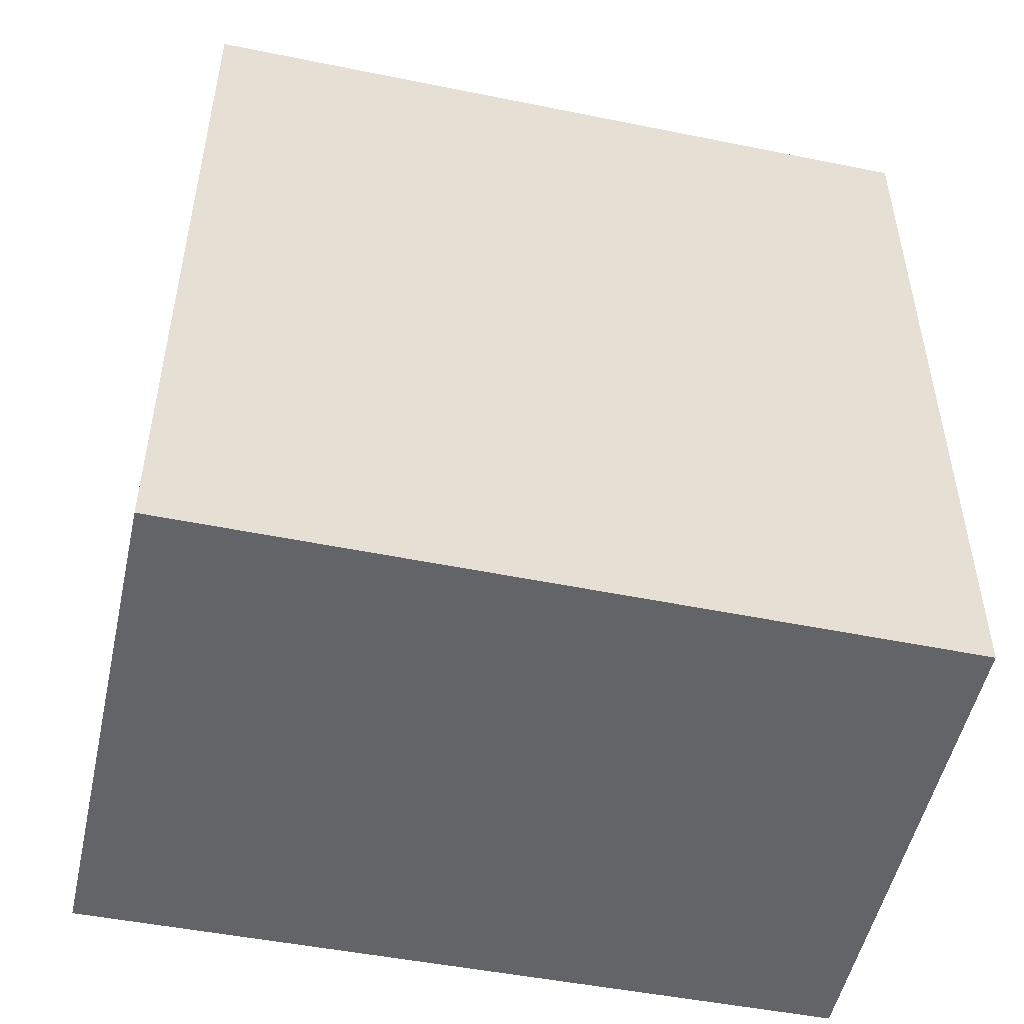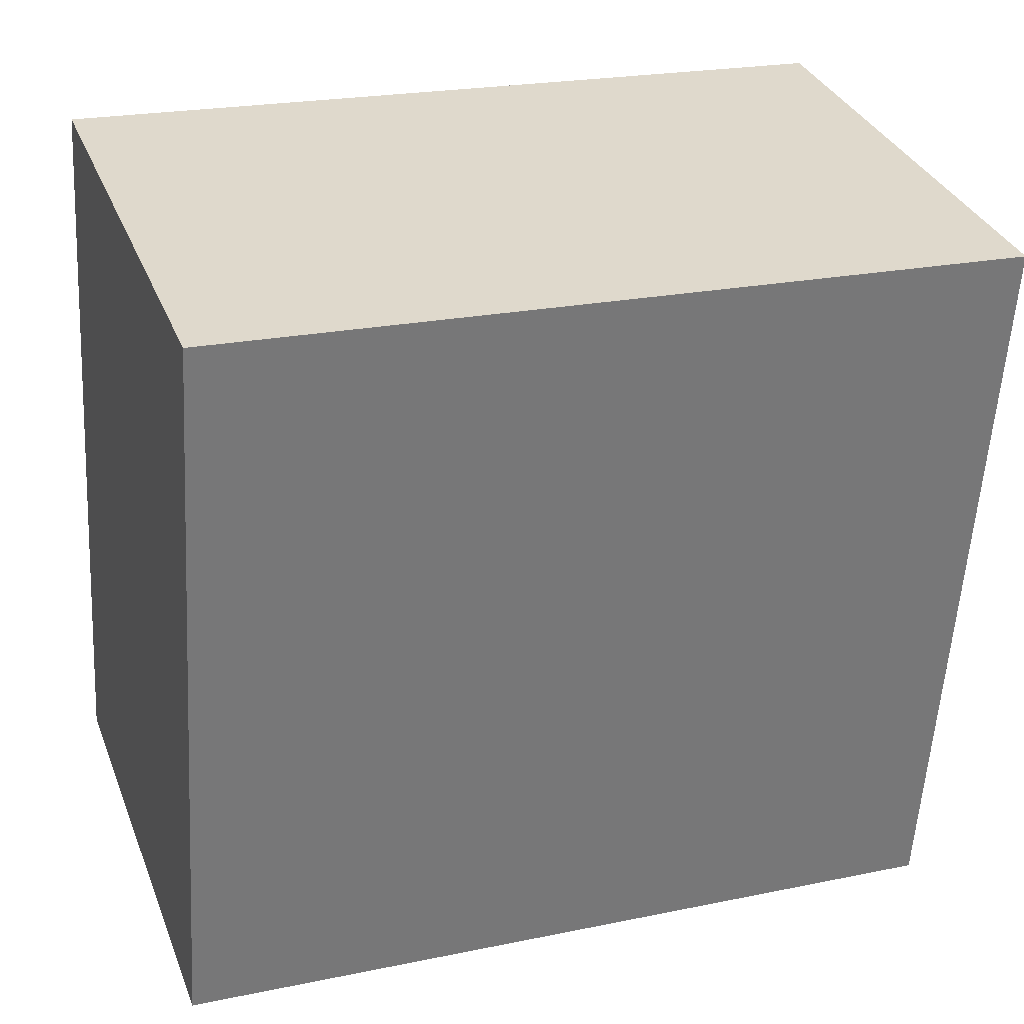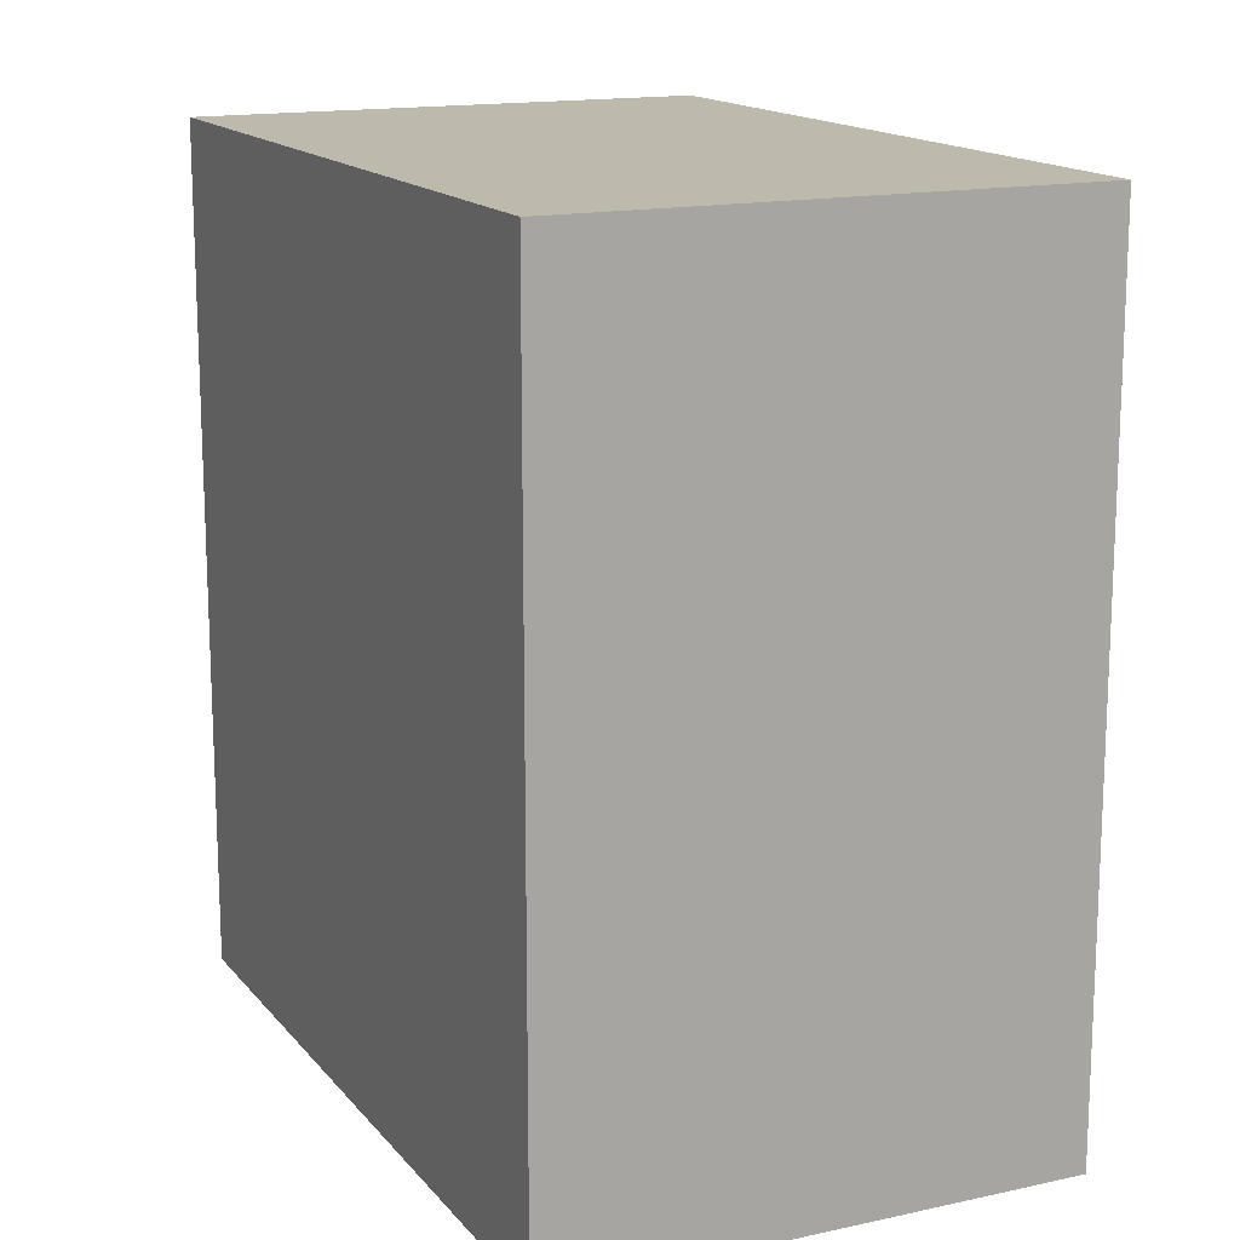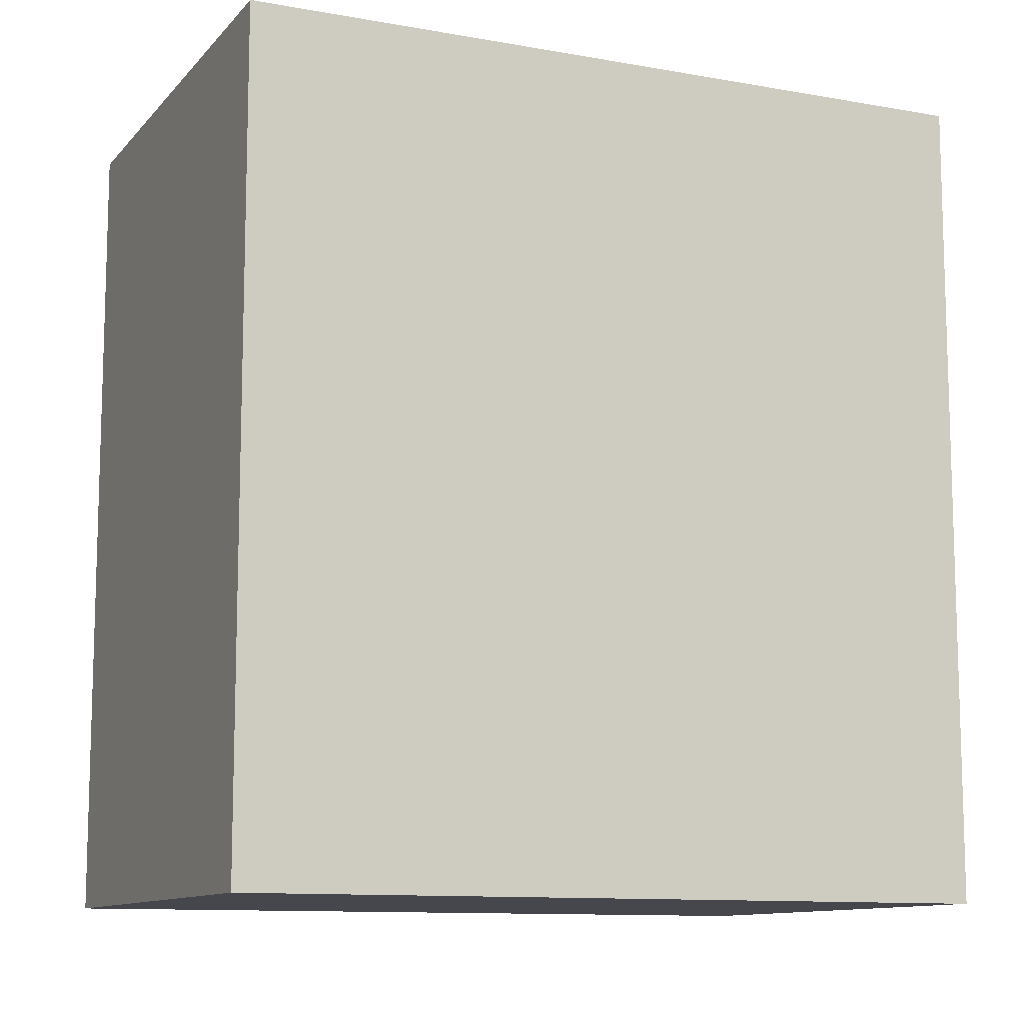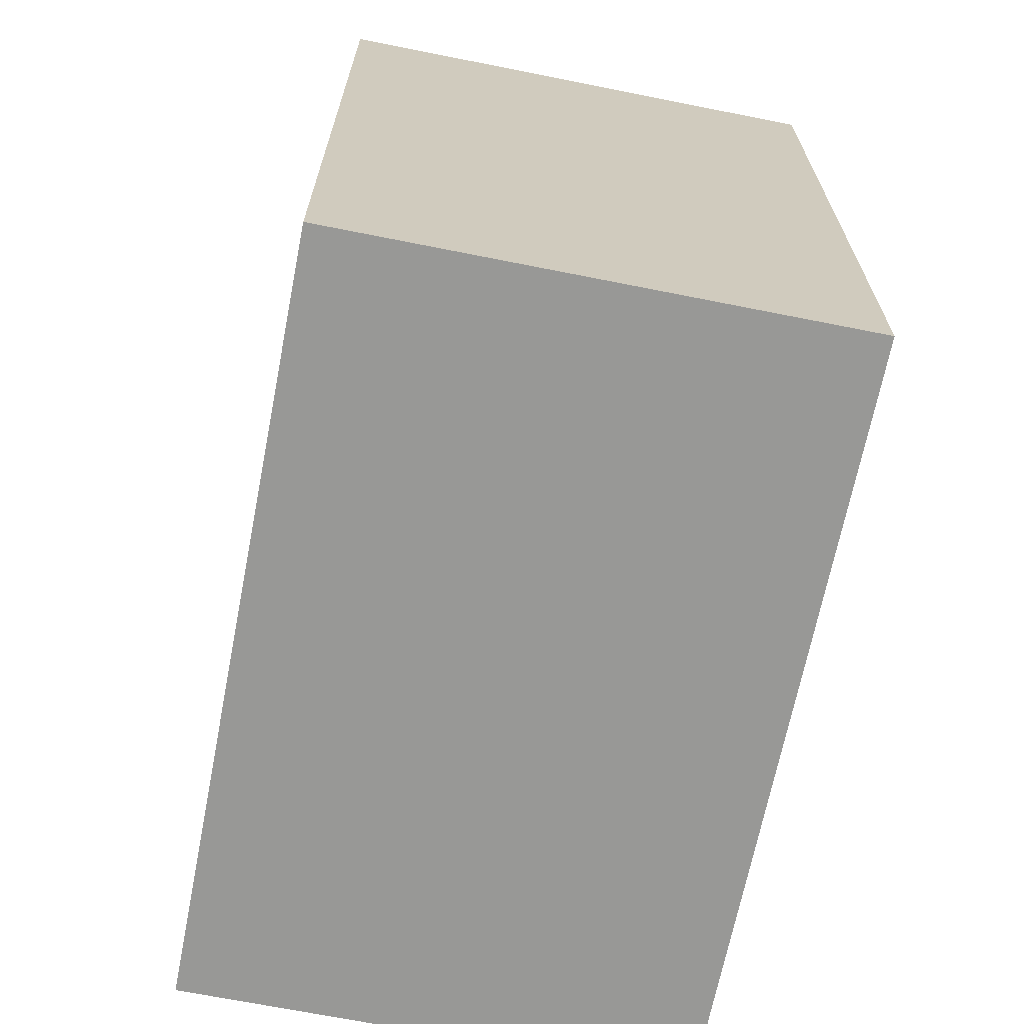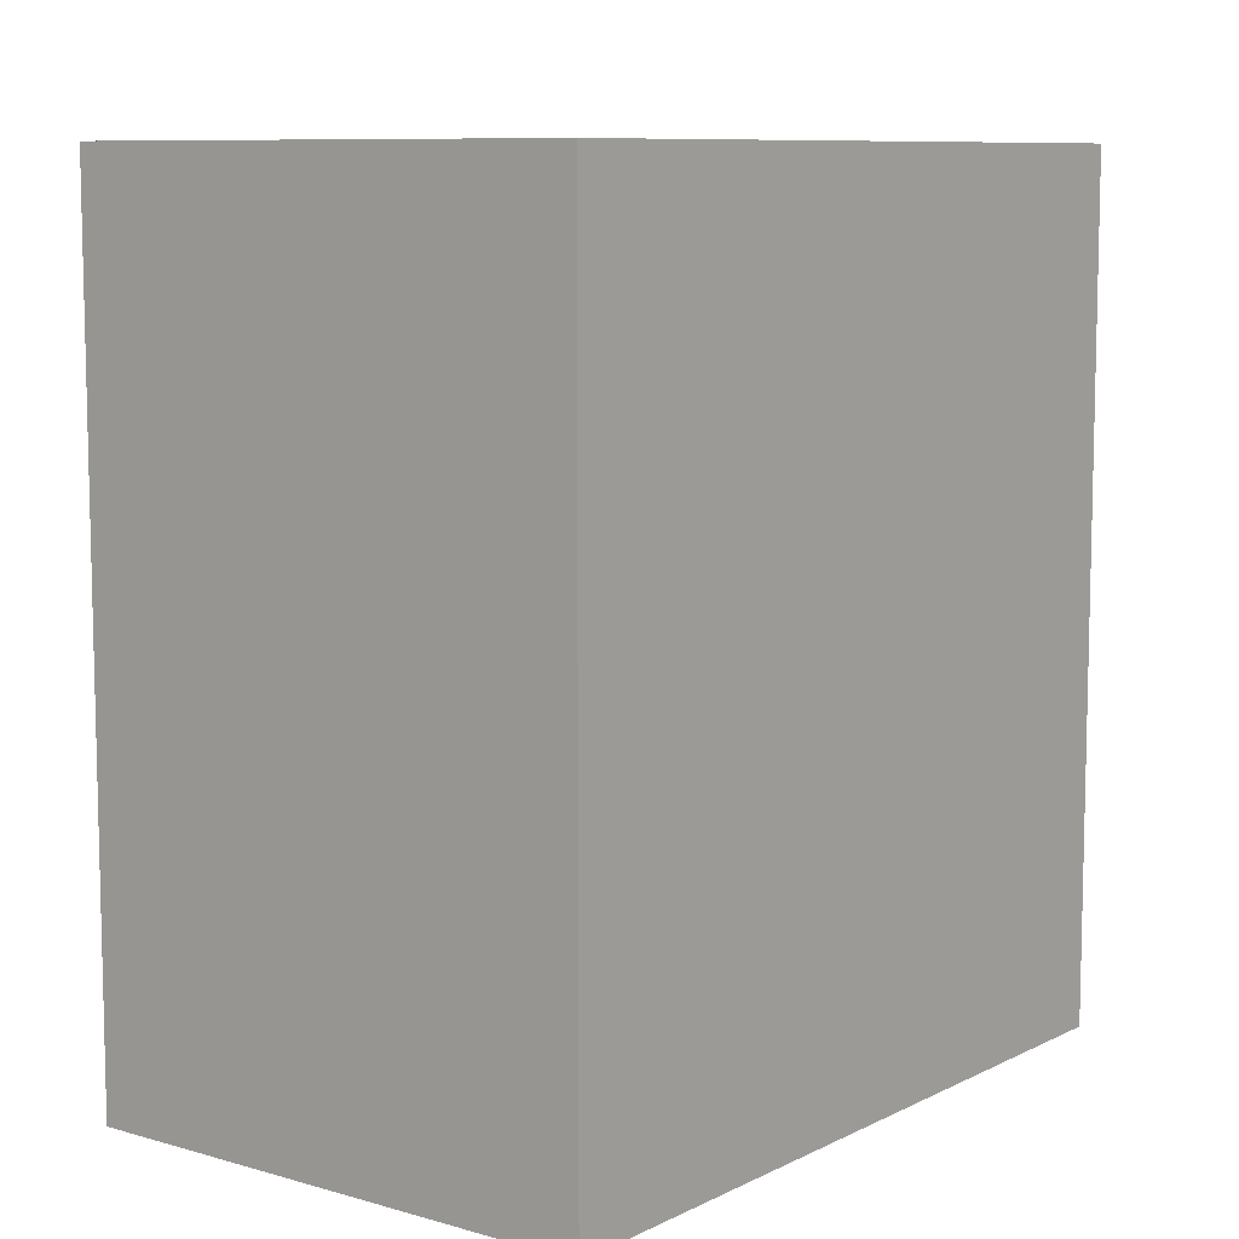
<metadata>
{"format":"obj","ext":"obj","renderer":"f3d","projection":"perspective","resolution":1024,"background":"white","views":[{"elev":-51.1,"azim":67.8,"up":"+Y"},{"elev":22.4,"azim":-109.7,"up":"+Z"},{"elev":15.3,"azim":145.1,"up":"+Y"},{"elev":-10.9,"azim":56.2,"up":"+Y"},{"elev":-68.5,"azim":-21.2,"up":"+Y"},{"elev":8.8,"azim":27.8,"up":"+Y"}]}
</metadata>
<code>
v  3.119 18.91 -17.23
v  12.23 18.91 -1.979
v  14.51 18.91 -15.25
v  11.67 18.91 1.325
v  11.55 18.91 2.015
v  0.0004023 18.91 -0.0005984
v  0.7101 18.91 -3.923
v  0.1246 18.91 -0.6891
v  14.51 9.336e-16 -15.25
v  12.23 1.211e-16 -1.978
v  3.119 1.055e-15 -17.23
v  0.7097 2.402e-16 -3.922
v  0.1242 4.216e-17 -0.6885
v  0 0 0
v  11.55 -1.234e-16 2.016
v  11.67 -8.12e-17 1.326
g defaultobject
f 1 2 3
f 2 1 4
f 4 1 5
f 5 1 6
f 6 1 7
f 6 7 8
f 9 2 10
f 2 9 3
f 1 9 11
f 9 1 3
f 7 11 12
f 11 7 1
f 8 12 13
f 12 8 7
f 6 13 14
f 13 6 8
f 15 6 14
f 6 15 5
f 16 5 15
f 5 16 4
f 10 4 16
f 4 10 2
f 9 12 11
f 12 9 10
f 12 10 16
f 12 16 13
f 13 16 14
f 14 16 15

</code>
